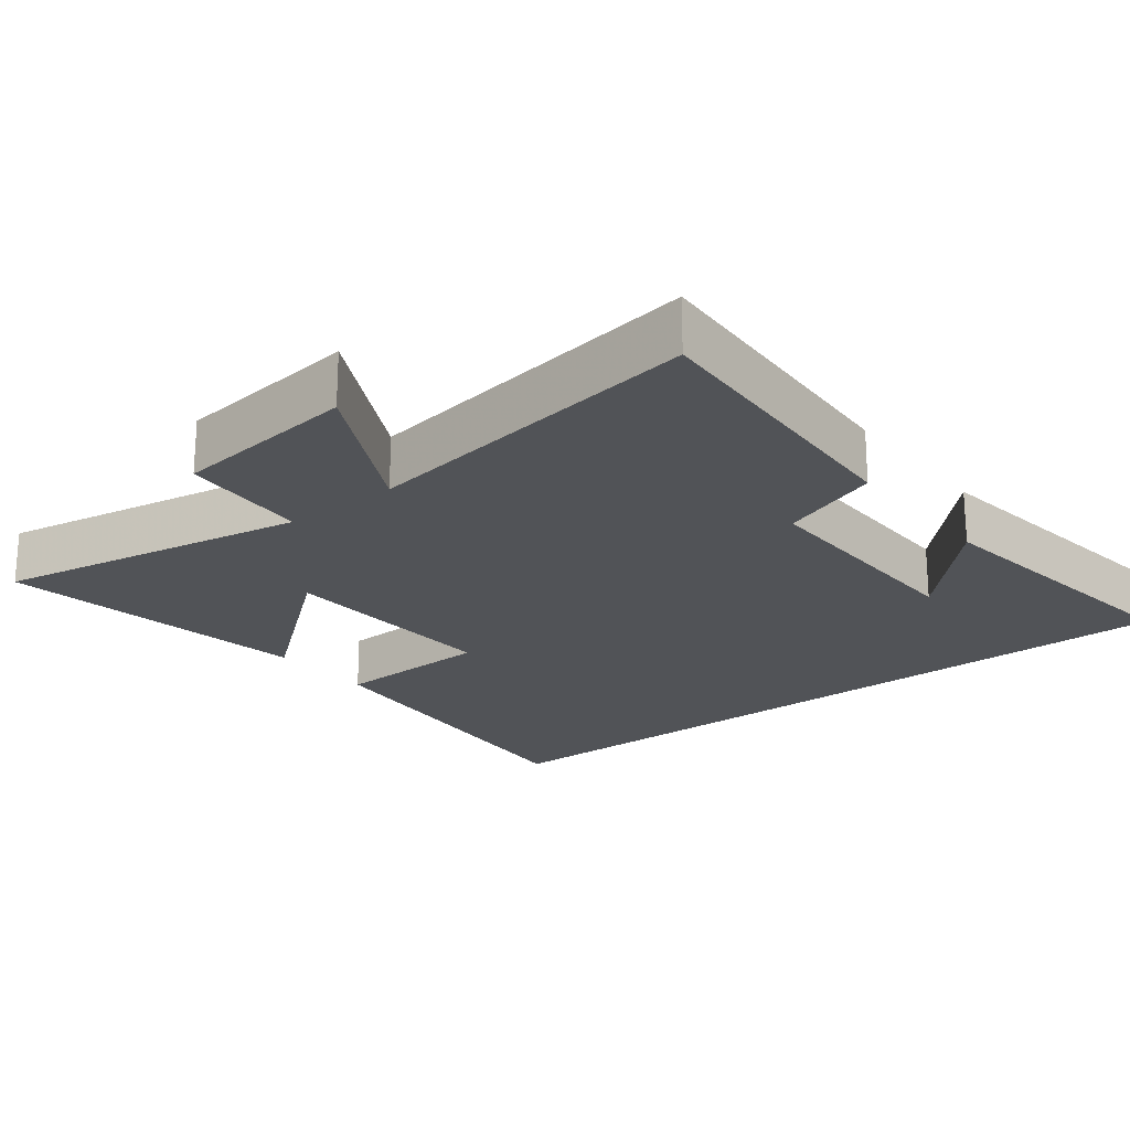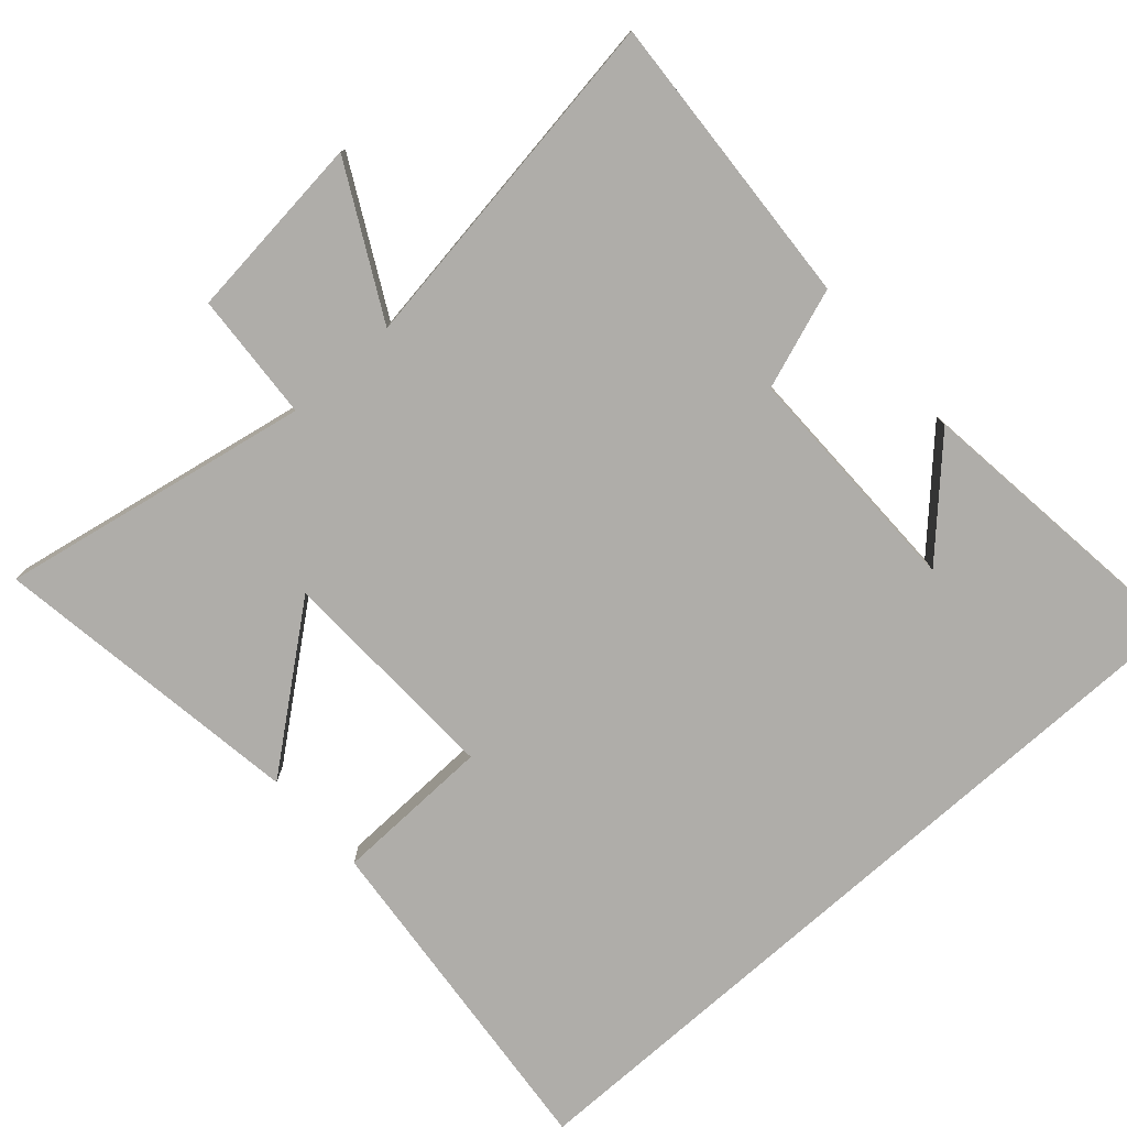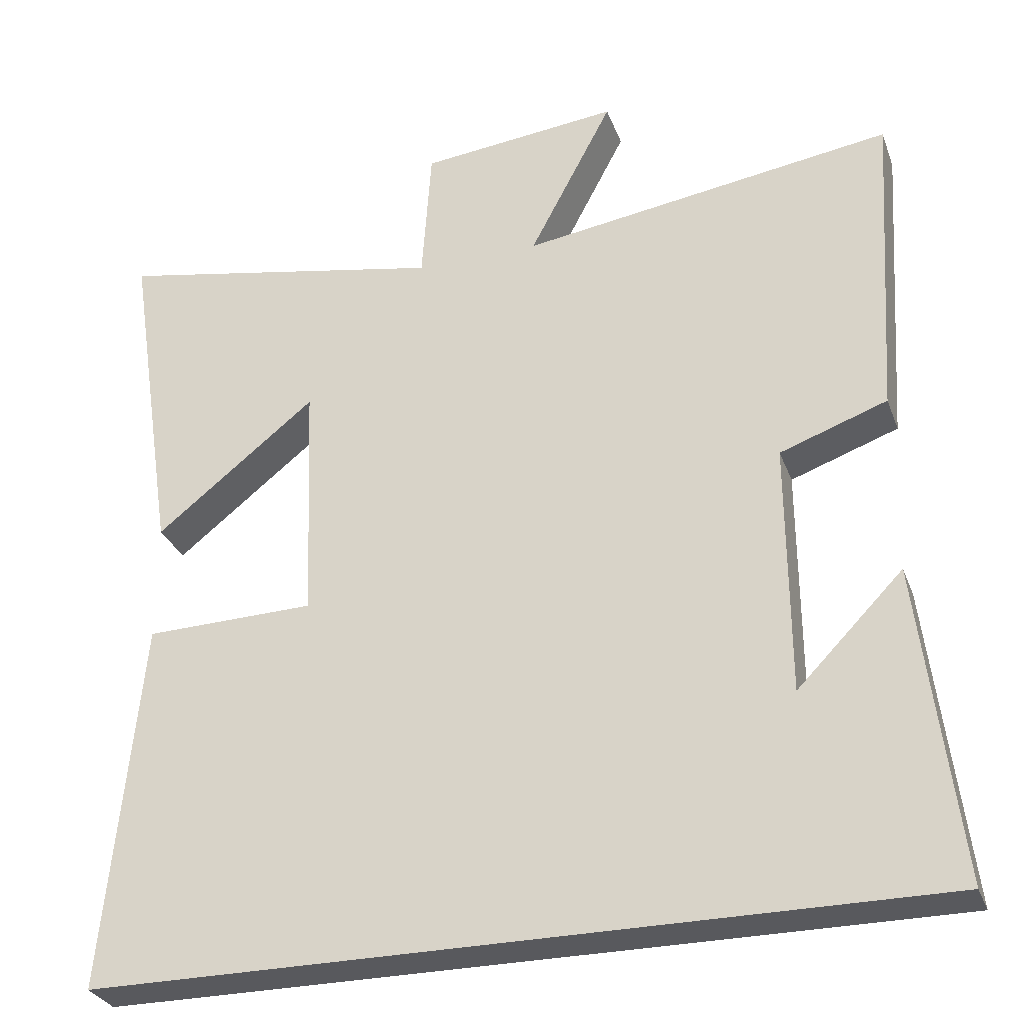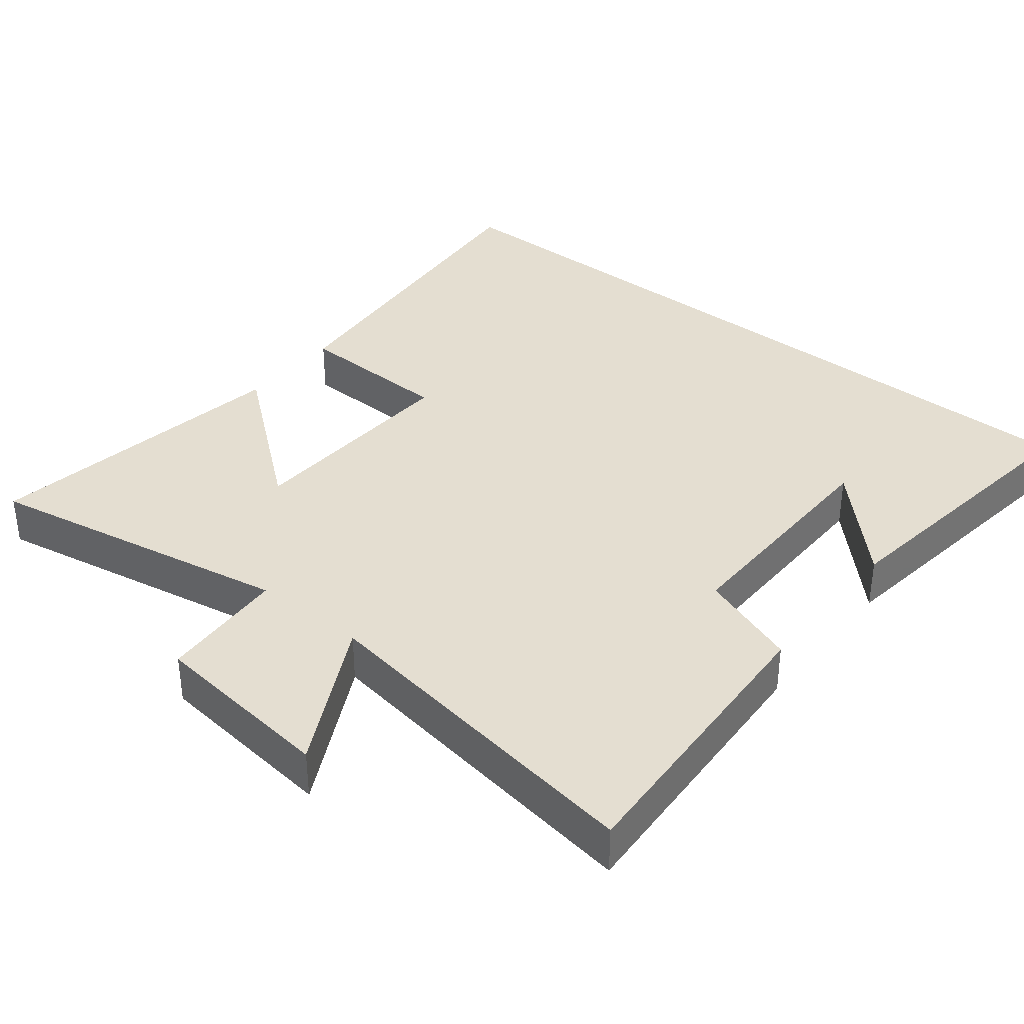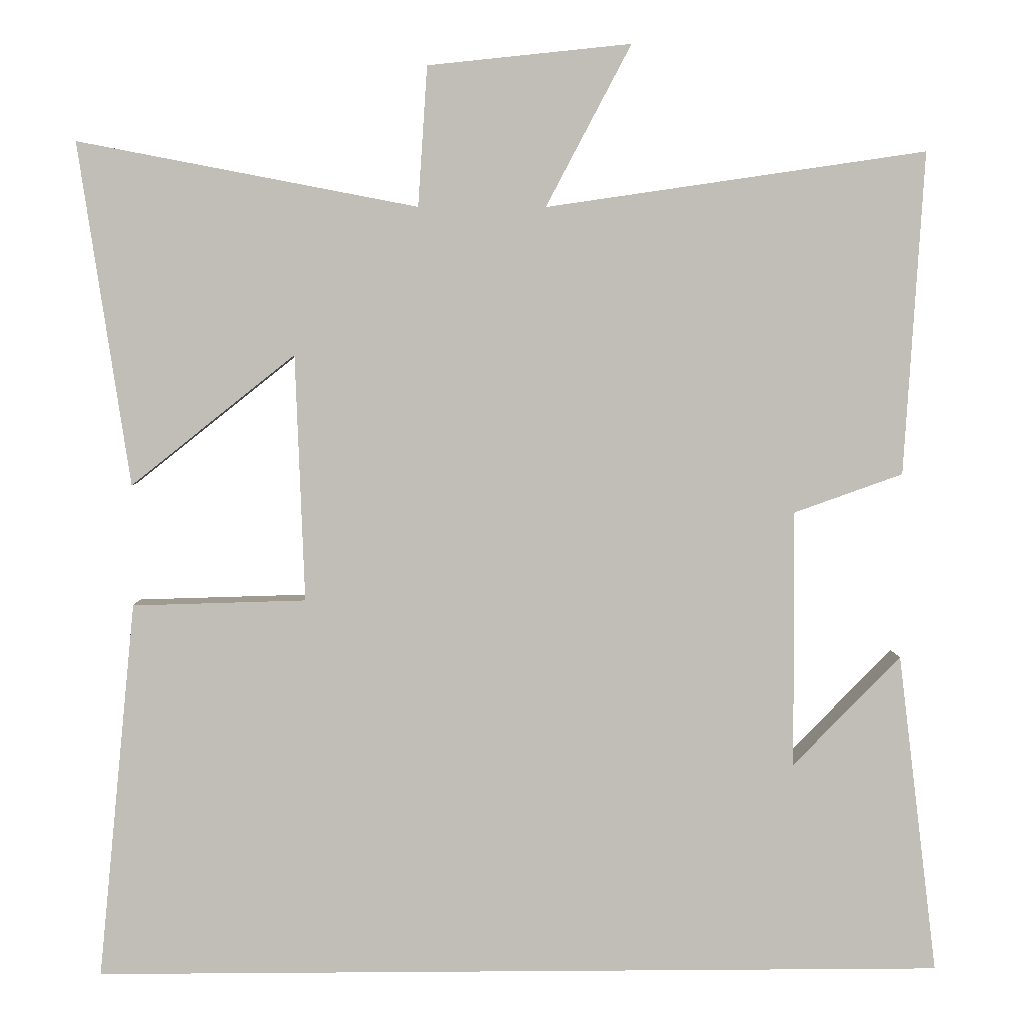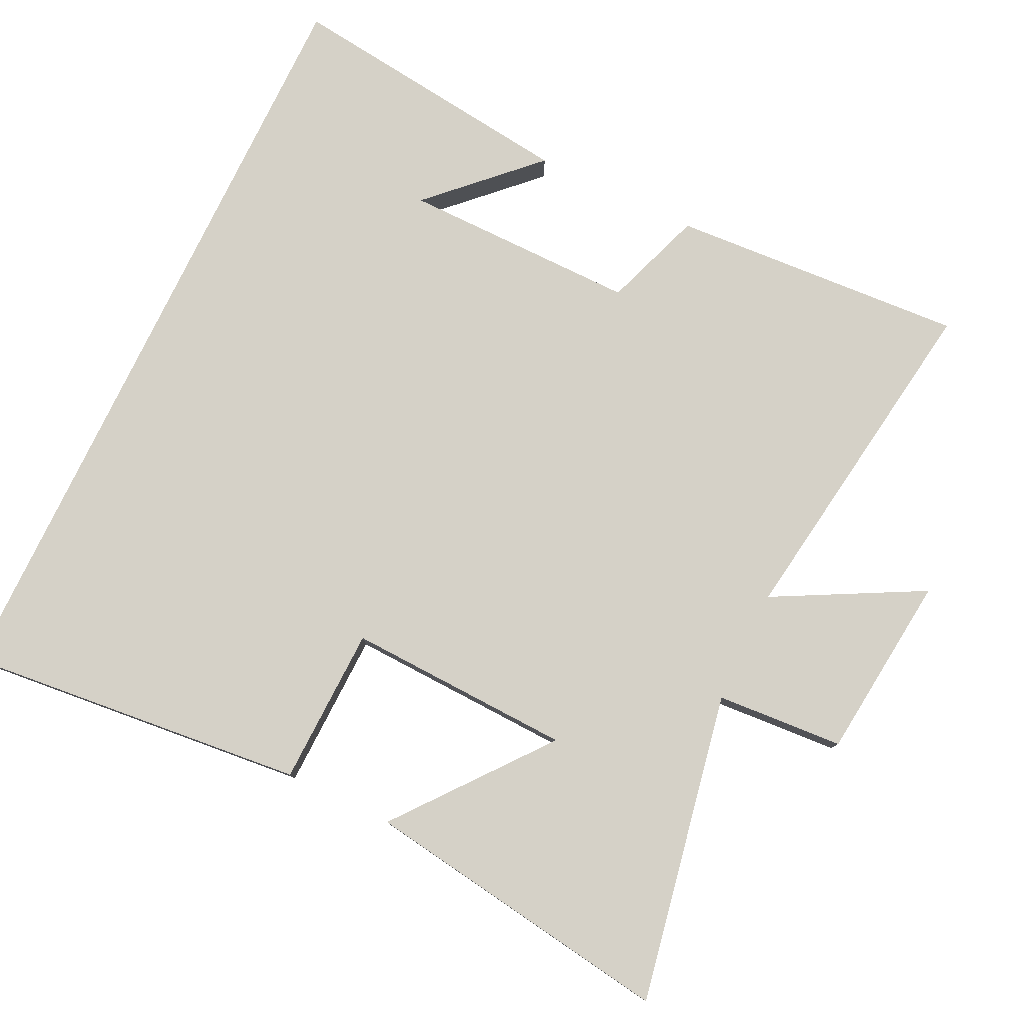
<metadata>
{"format":"obj","ext":"obj","renderer":"f3d","projection":"perspective","resolution":1024,"background":"white","views":[{"elev":-21.7,"azim":38.5,"up":"+Y"},{"elev":-77.4,"azim":41.7,"up":"+Y"},{"elev":-29.9,"azim":18.2,"up":"+Z"},{"elev":36.5,"azim":39.0,"up":"+Y"},{"elev":4.3,"azim":-1.5,"up":"+Z"},{"elev":79.0,"azim":-64.3,"up":"+Y"}]}
</metadata>
<code>
v -0.548 0.07 -0.5
v -0.5 0.07 -0.014
v -0.277 0.07 -0.008
v -0.289 0.07 0.31
v -0.5 0.07 0.142
v -0.566 0.07 0.583
v -0.129 0.07 0.5
v -0.117 0.07 0.68
v 0.145 0.07 0.708
v 0.035 0.07 0.5
v 0.526 0.07 0.572
v 0.5 0.07 0.155
v 0.359 0.07 0.105
v 0.361 0.07 -0.227
v 0.5 0.07 -0.085
v 0.551 0.07 -0.5
v -0.548 0 -0.5
v -0.5 0 -0.014
v -0.277 0 -0.008
v -0.289 0 0.31
v -0.5 0 0.142
v -0.566 0 0.583
v -0.129 0 0.5
v -0.117 0 0.68
v 0.145 0 0.708
v 0.035 0 0.5
v 0.526 0 0.572
v 0.5 0 0.155
v 0.359 0 0.105
v 0.361 0 -0.227
v 0.5 0 -0.085
v 0.551 0 -0.5
f 14 15 16
f 1 2 3
f 16 1 3
f 14 16 3
f 13 14 3 4
f 12 13 4
f 11 12 4
f 10 11 4
f 7 8 9 10
f 7 10 4
f 4 5 6 7
f 32 31 30
f 19 18 17
f 19 17 32
f 19 32 30
f 20 19 30 29
f 20 29 28
f 20 28 27
f 20 27 26
f 26 25 24 23
f 20 26 23
f 23 22 21 20
f 1 17 18 2
f 2 18 19 3
f 3 19 20 4
f 4 20 21 5
f 5 21 22 6
f 6 22 23 7
f 7 23 24 8
f 8 24 25 9
f 9 25 26 10
f 10 26 27 11
f 11 27 28 12
f 12 28 29 13
f 13 29 30 14
f 14 30 31 15
f 15 31 32 16
f 16 32 17 1

</code>
